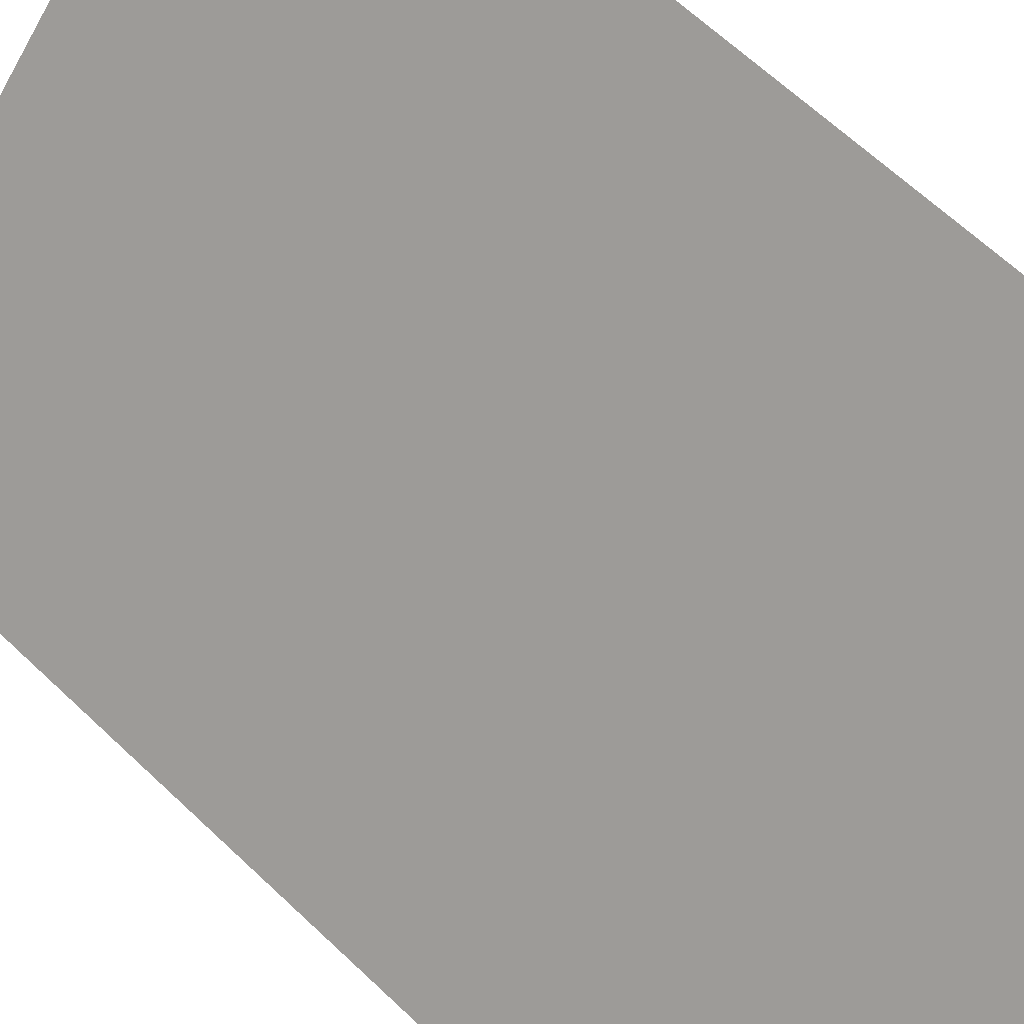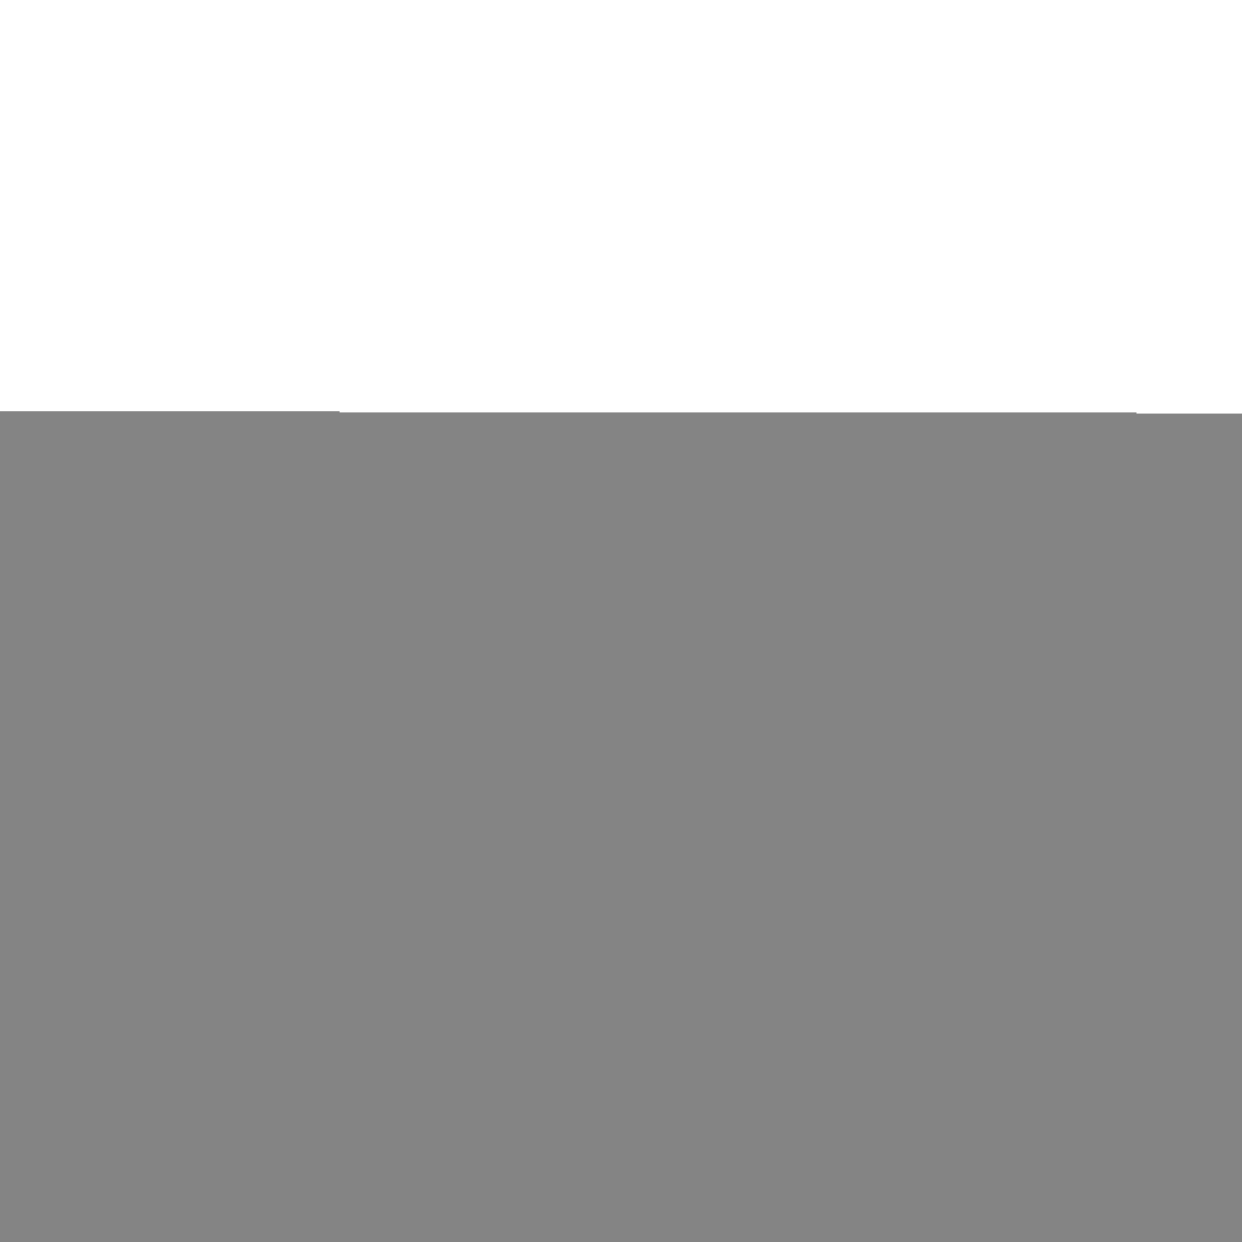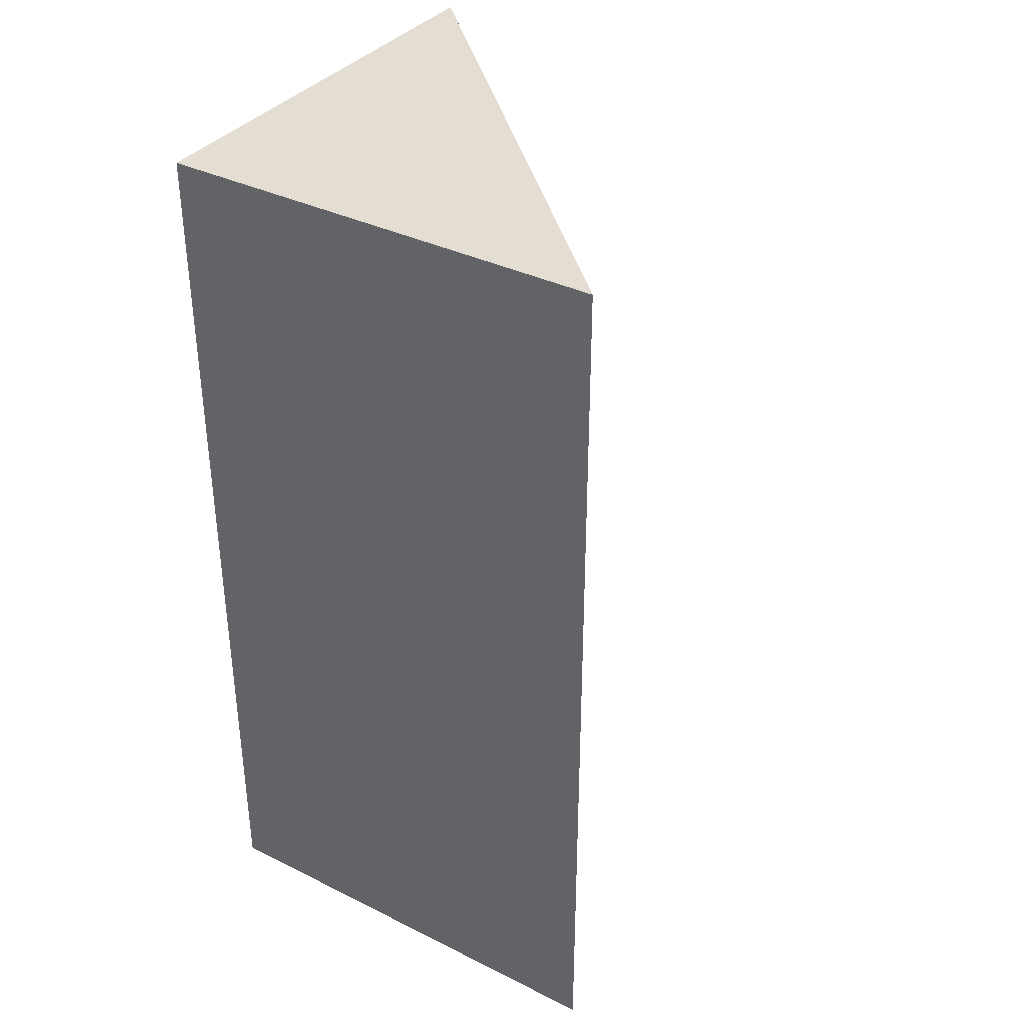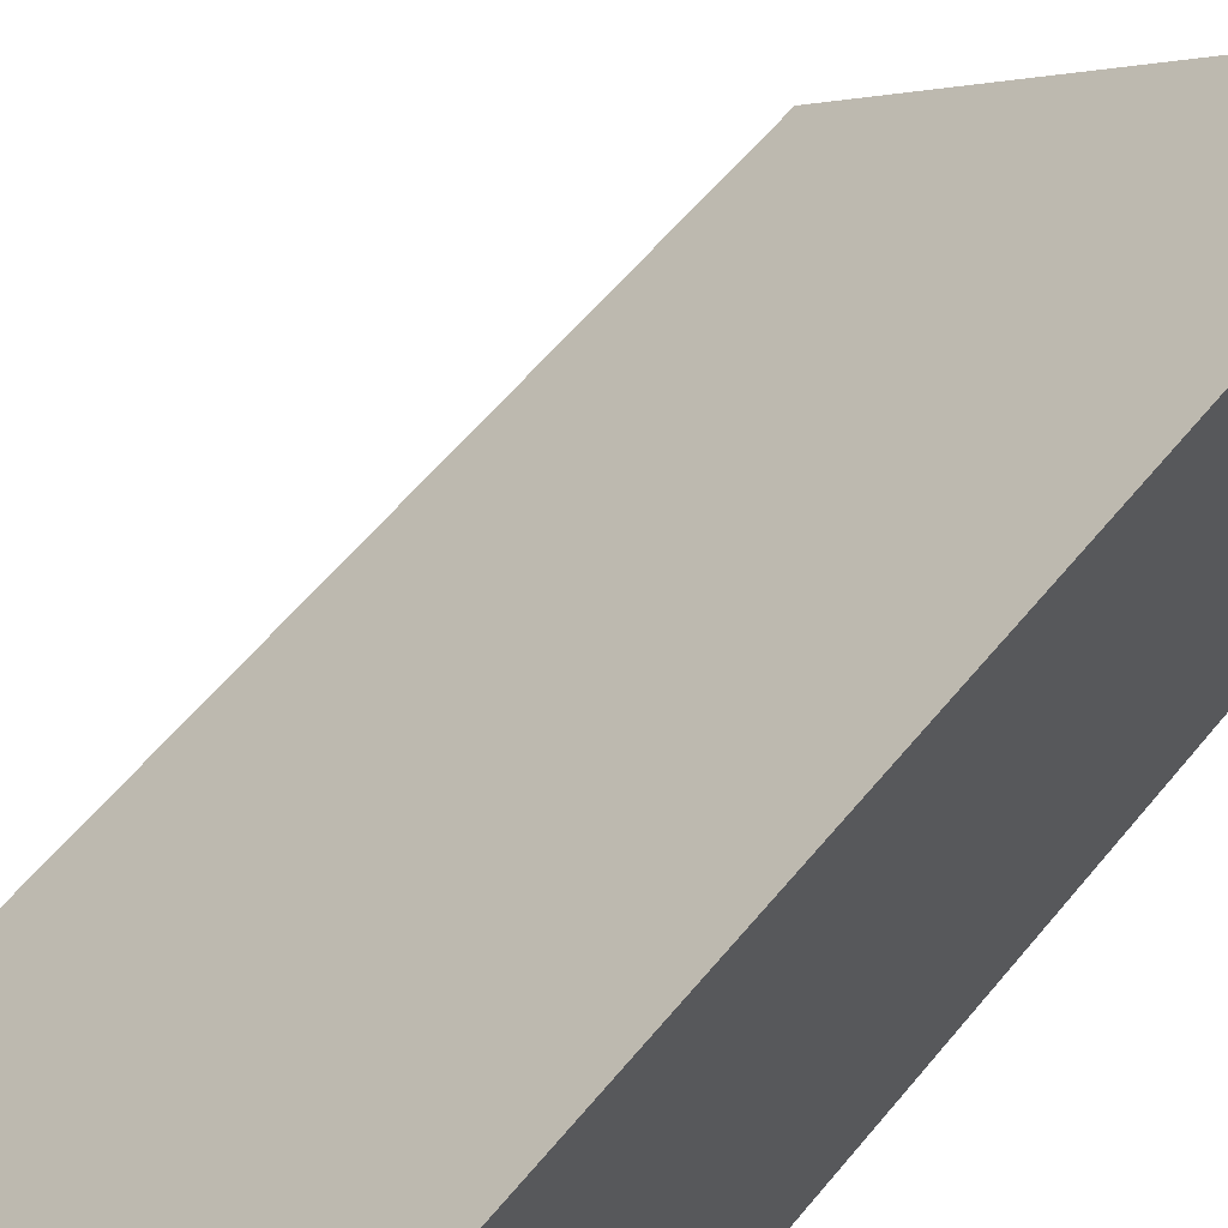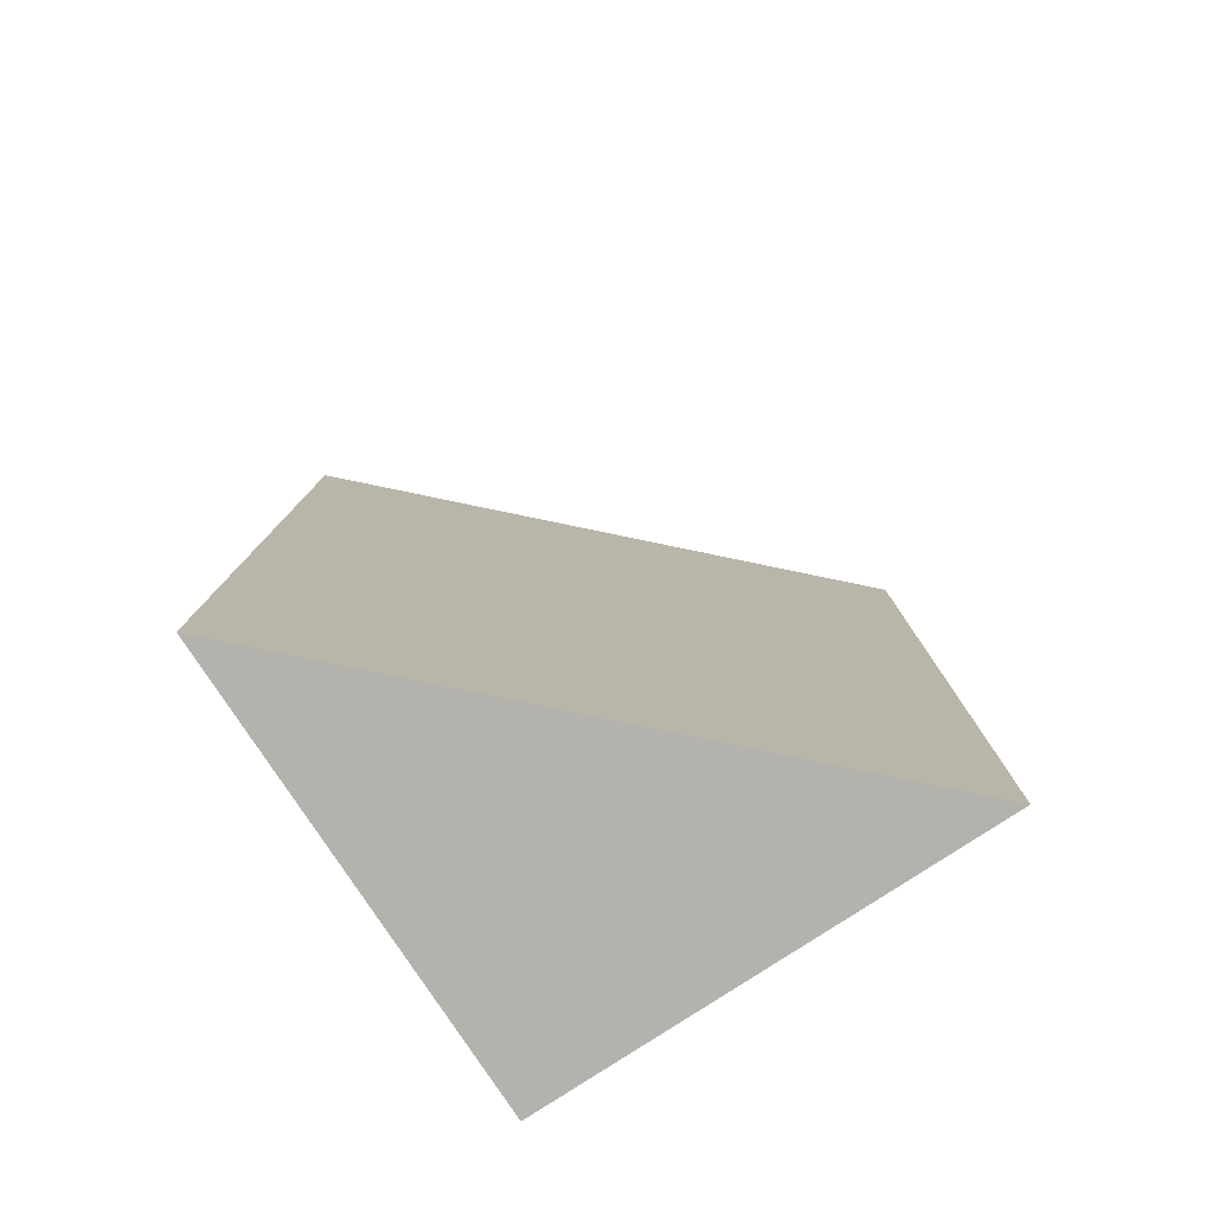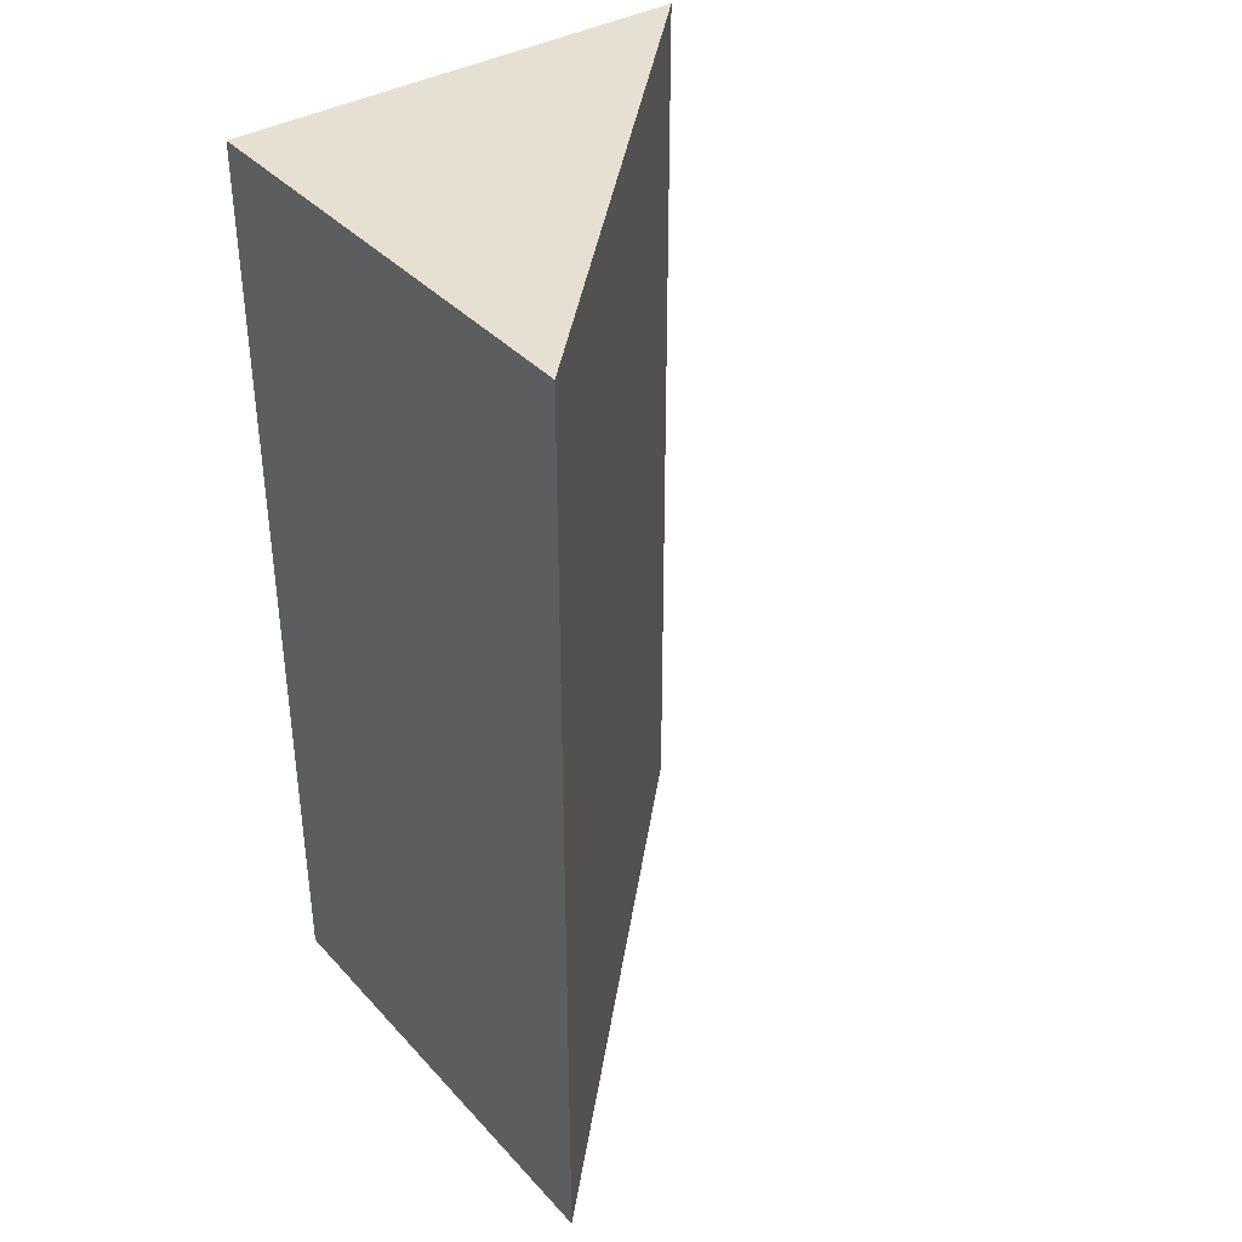
<metadata>
{"format":"obj","ext":"obj","renderer":"f3d","projection":"perspective","resolution":1024,"background":"white","views":[{"elev":64.7,"azim":133.7,"up":"+Z"},{"elev":28.6,"azim":-89.8,"up":"+Z"},{"elev":36.2,"azim":-57.1,"up":"+Y"},{"elev":59.9,"azim":-140.7,"up":"+Z"},{"elev":-79.5,"azim":33.3,"up":"+Y"},{"elev":37.7,"azim":-36.9,"up":"+Y"}]}
</metadata>
<code>
v 1 0 0
v 0 0 1
v 0 0 0
v 1 2 0
v 0 2 1
v 0 2 0
f 2 3 1
f 4 6 5
f 3 6 4 1
f 1 4 2
f 4 5 2
f 2 5 6 3

</code>
